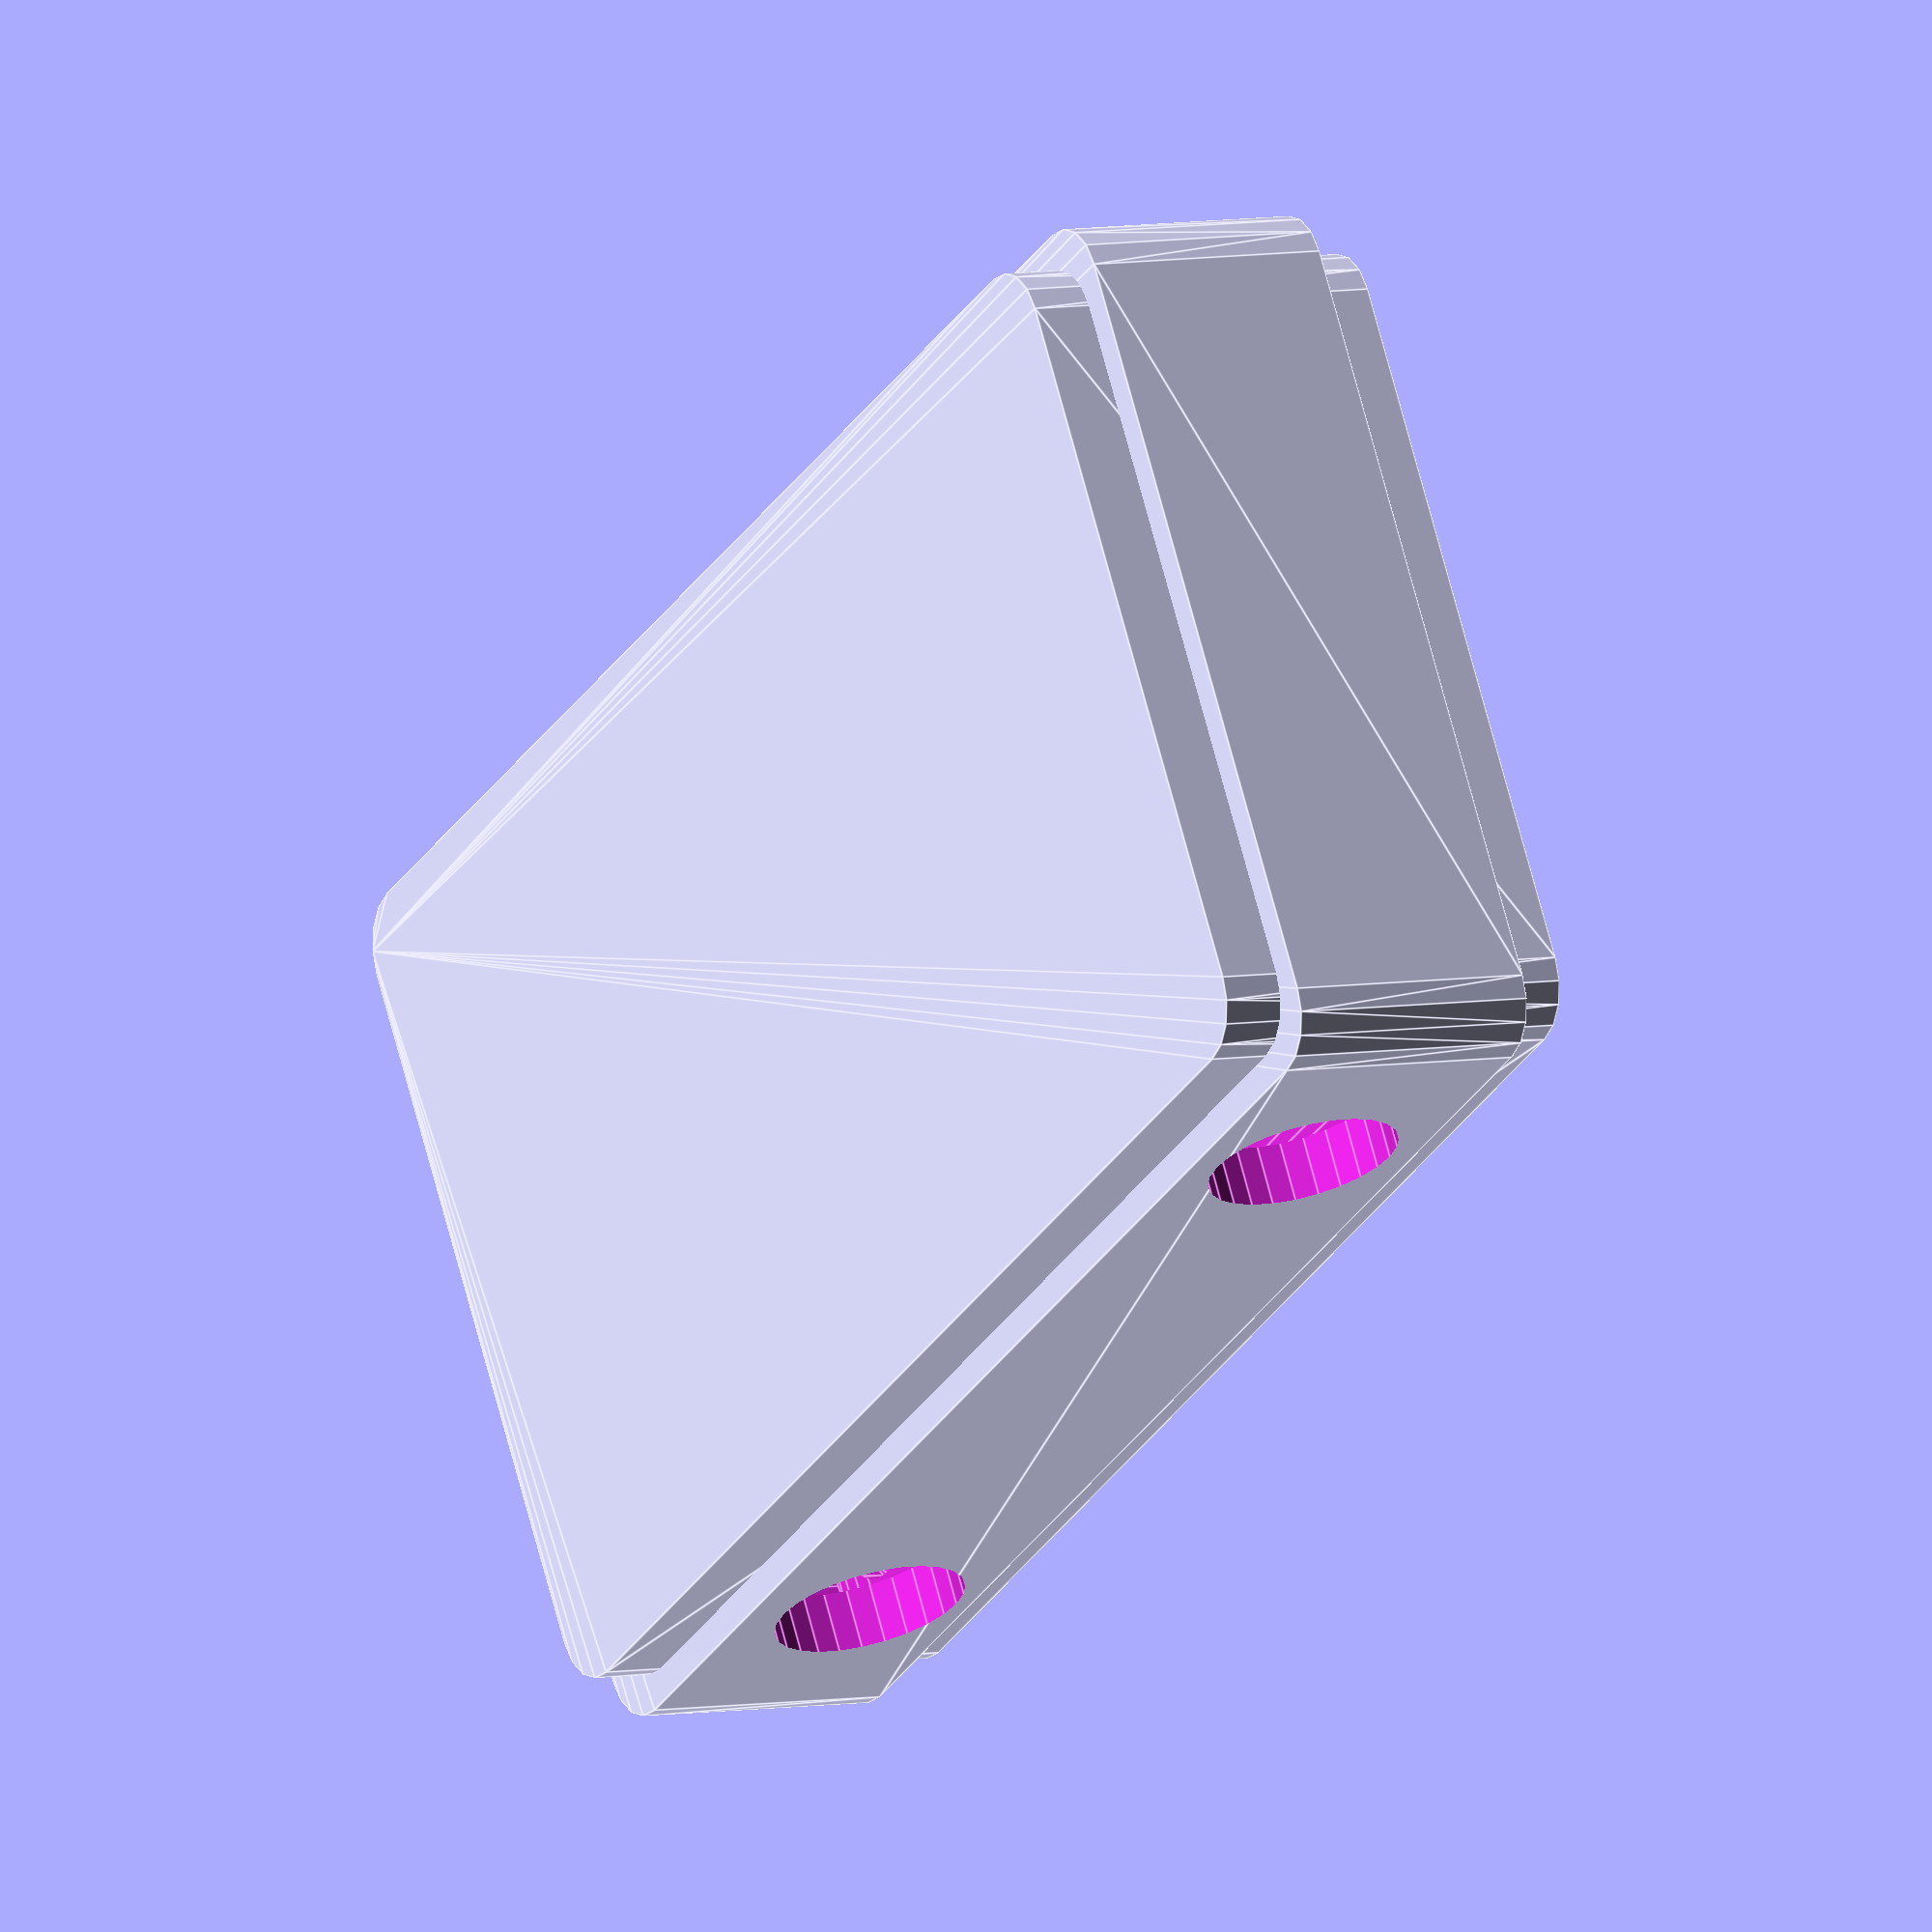
<openscad>
module roundedRect(size, radius) {
	x = size[0];
	y = size[1];
	z = size[2];

	linear_extrude(height=z)
	
	hull() {
	  // place 4 circles in the corners, with the given radius
	  translate([(-x/2)+(radius/2), (-y/2)+(radius/2), 0])
	  circle(r=radius);
	
	  translate([(x/2)-(radius/2), (-y/2)+(radius/2), 0])
	  circle(r=radius);
	
	  translate([(-x/2)+(radius/2), (y/2)-(radius/2), 0])
	  circle(r=radius);
	
	  translate([(x/2)-(radius/2), (y/2)-(radius/2), 0])
	  circle(r=radius);
	}
}

module minkowskiRect(size, radius, center) {
	x = size[0];
	y = size[1];
	z = size[2];

	minkowski() {
		cube([x-5,y-5,z], center);
		cylinder(r=radius,h=z, center);
	}
}

module button_hole(distance, rot, size) {
	rotate(a = rot, v = [1, 100, 0]) {
		translate([0, distance, 30]) {
			// Power switch is 34mm tall
			cylinder(r = size, h = 34);
		}
	}
}

module front_box() {
	union() {
		minkowskiRect([70, 125, 20], 5, true);

		// Create the 10mm long inner lip (no idea wtf to call anything not a mecha engineer)
		// translate is being totally ignored
		translate(5,5,10) {
			minkowskiRect([65, 120, 30], 5, true);
		}
	}
}

// Two of these will be made, like bread on a sammich
difference() {
	front_box();
	// Make the top of the hole shape stick out so that we know the surface is empty
	minkowskiRect([55, 110, 22], 5, true); //inner hole (smaller void)
	// Do the same but by having the hole shape stick out the bottom
	translate(0,0,30) {
		minkowskiRect([60, 115, 18], 5, true); //outer hole (larger void) that makes the front edge happen
	}
	// Power switch has an 8mm radius
	button_hole(-42, 90, 8);
	// Same for manual override aka shutter release
	button_hole(42, 90, 8);
}

</openscad>
<views>
elev=354.1 azim=59.3 roll=60.3 proj=o view=edges
</views>
